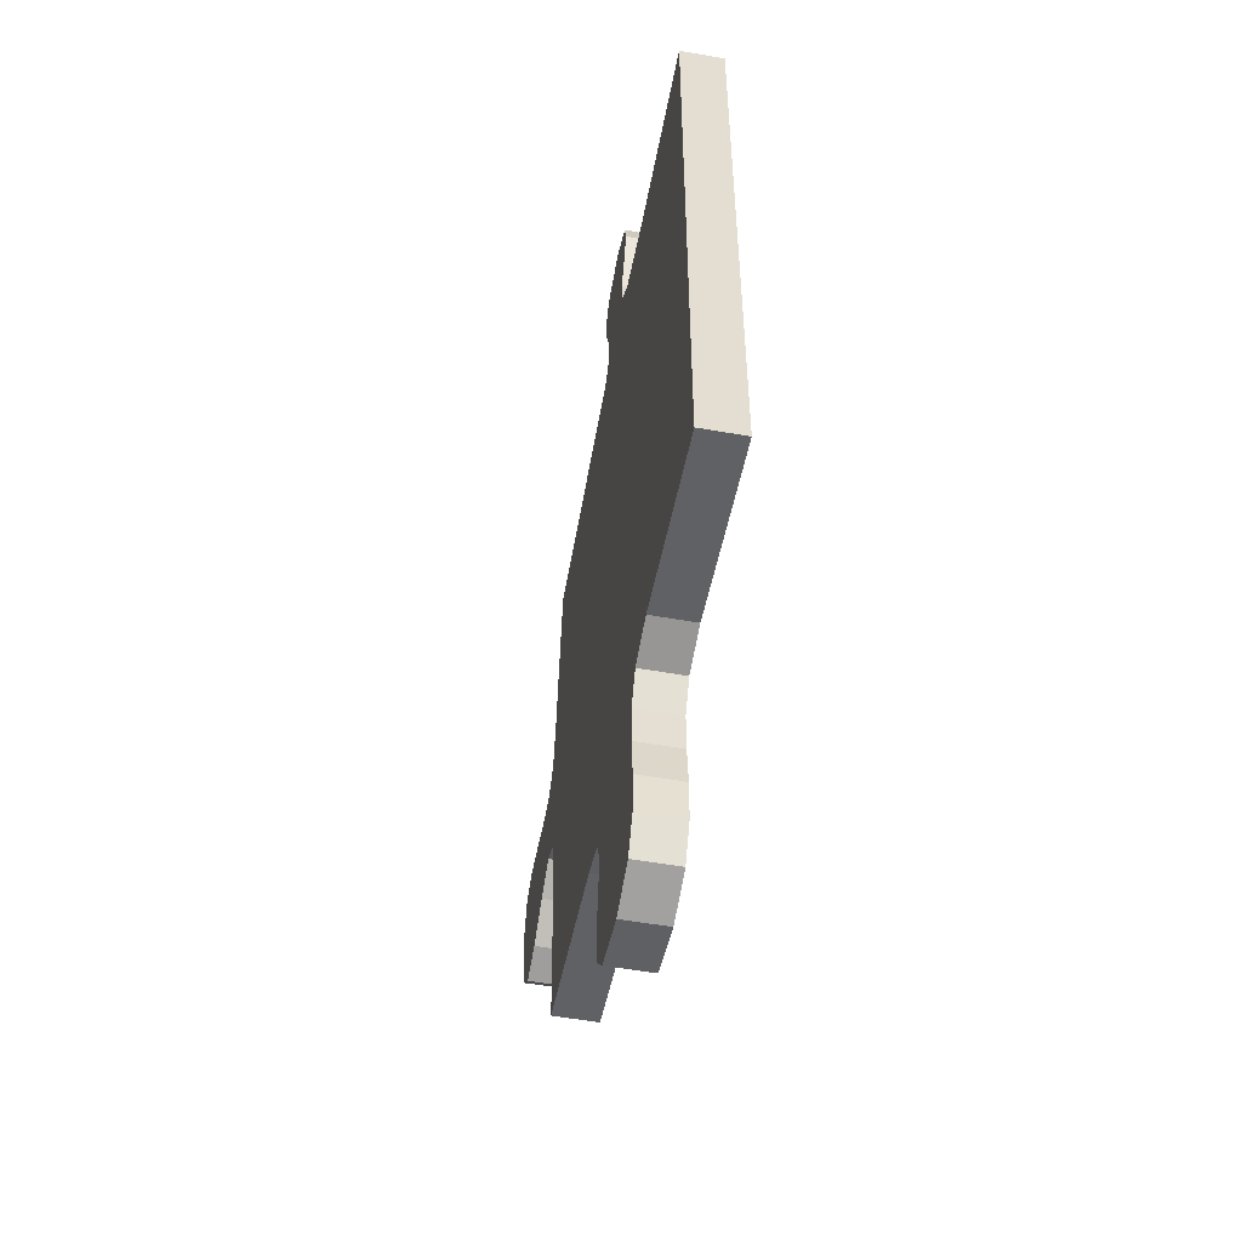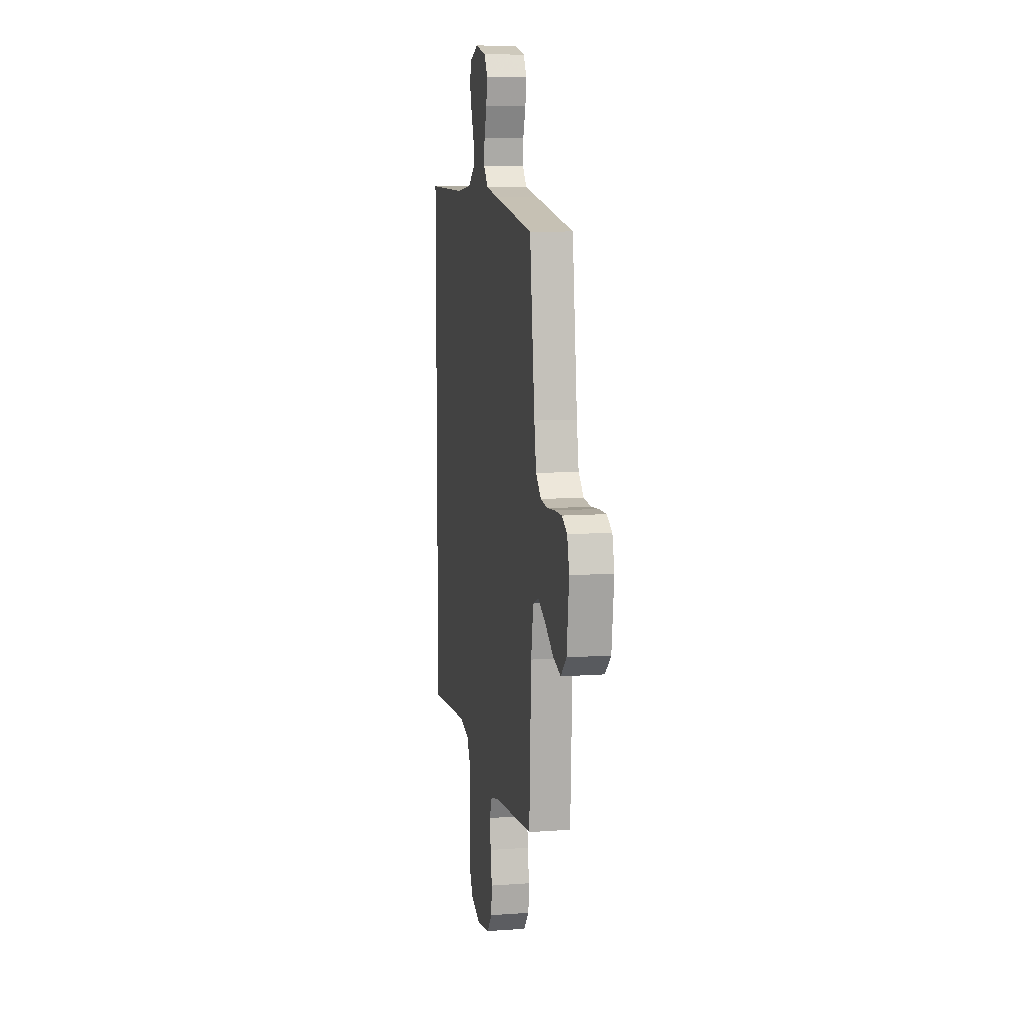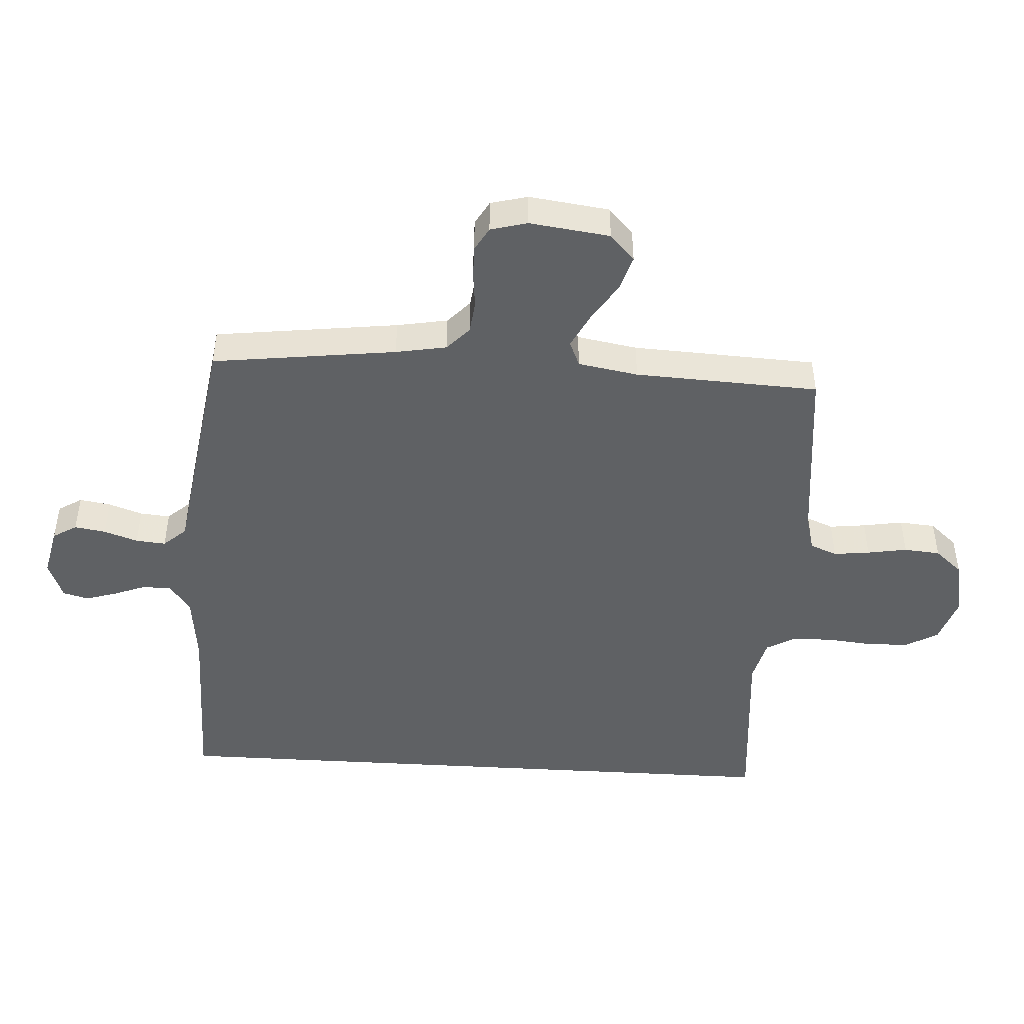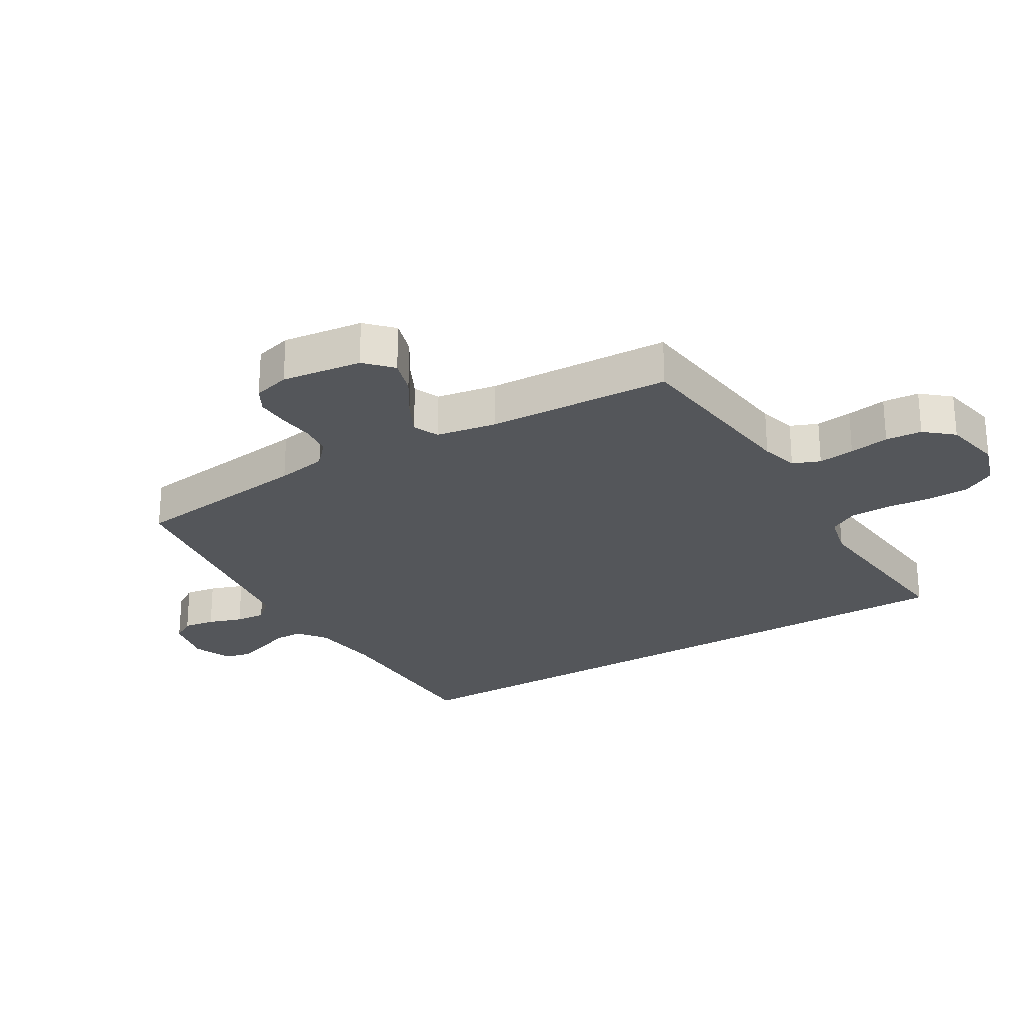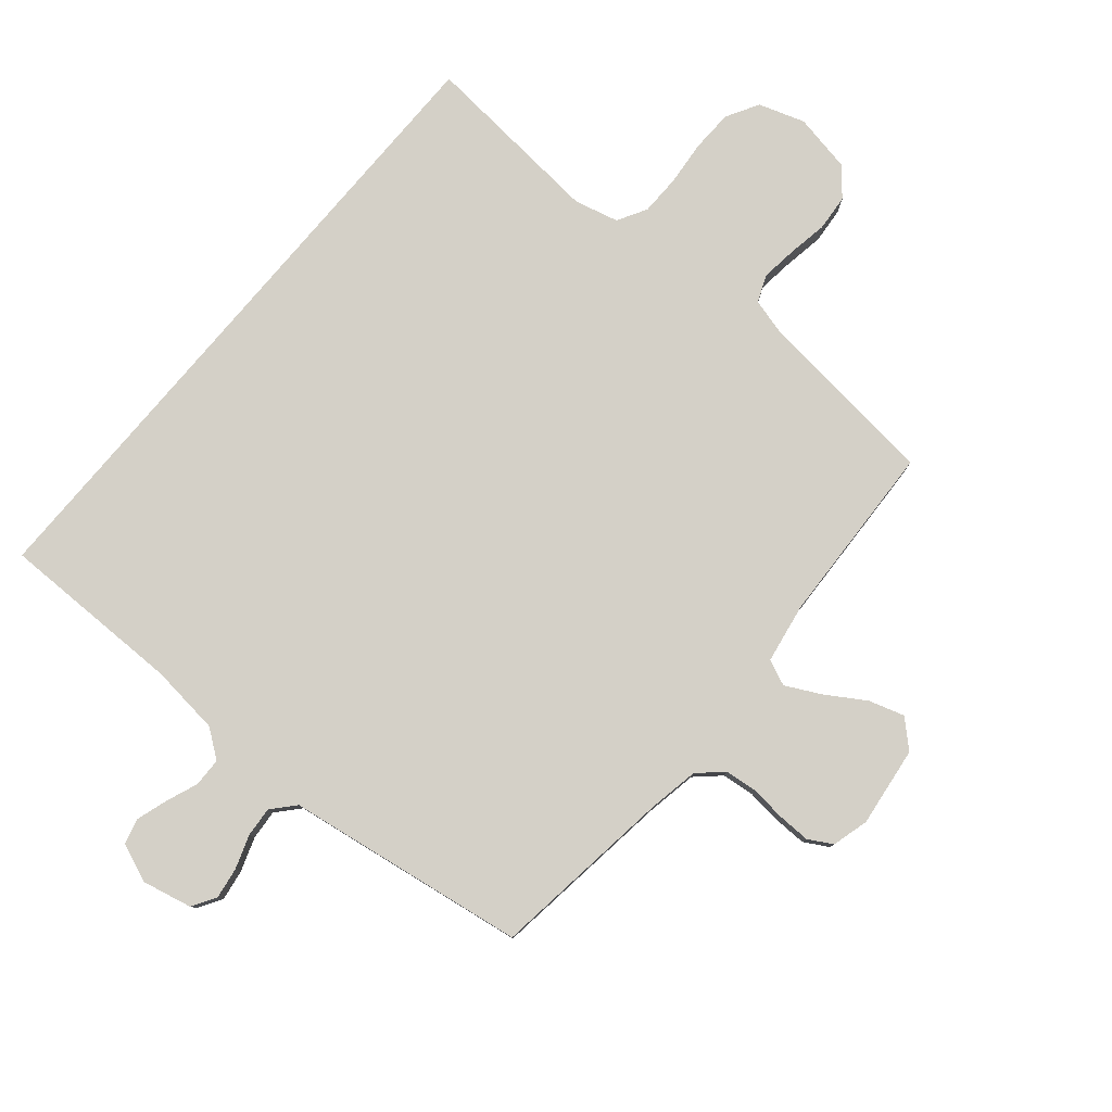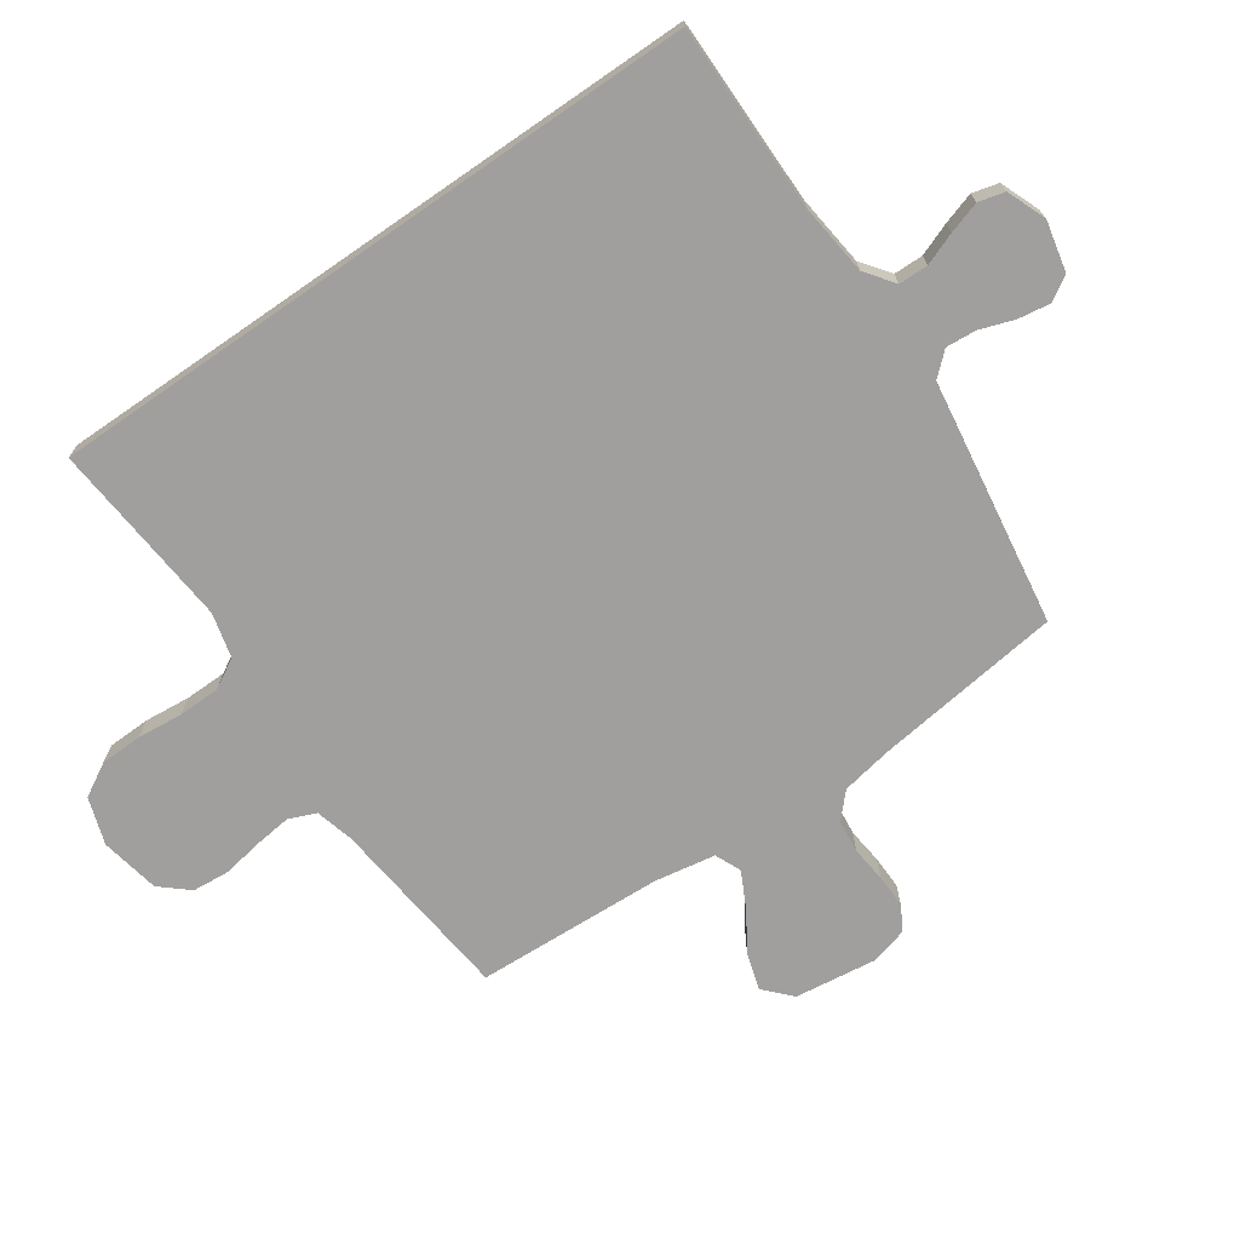
<metadata>
{"format":"obj","ext":"obj","renderer":"f3d","projection":"perspective","resolution":1024,"background":"white","views":[{"elev":-53.8,"azim":-100.7,"up":"+Z"},{"elev":9.7,"azim":79.4,"up":"+Z"},{"elev":-46.5,"azim":86.5,"up":"+Y"},{"elev":-25.3,"azim":121.3,"up":"+Y"},{"elev":79.9,"azim":40.2,"up":"+Y"},{"elev":-71.3,"azim":-55.3,"up":"+Y"}]}
</metadata>
<code>
v -0.5 0.07 -0.513
v -0.5 0.07 0.546
v -0.2 0.07 0.545
v -0.085 0.07 0.558
v -0.039 0.07 0.592
v -0.038 0.07 0.639
v -0.058 0.07 0.691
v -0.074 0.07 0.742
v -0.063 0.07 0.784
v 0 0.07 0.809
v 0.081 0.07 0.791
v 0.105 0.07 0.752
v 0.097 0.07 0.701
v 0.078 0.07 0.646
v 0.074 0.07 0.597
v 0.107 0.07 0.56
v 0.2 0.07 0.546
v 0.5 0.07 0.5
v 0.538 0.07 0.2
v 0.553 0.07 0.117
v 0.592 0.07 0.081
v 0.645 0.07 0.075
v 0.702 0.07 0.081
v 0.756 0.07 0.082
v 0.795 0.07 0.06
v 0.811 0.07 0
v 0.794 0.07 -0.131
v 0.751 0.07 -0.171
v 0.693 0.07 -0.153
v 0.63 0.07 -0.113
v 0.573 0.07 -0.084
v 0.531 0.07 -0.102
v 0.514 0.07 -0.2
v 0.5 0.07 -0.5
v 0.2 0.07 -0.532
v 0.139 0.07 -0.548
v 0.121 0.07 -0.592
v 0.128 0.07 -0.651
v 0.139 0.07 -0.716
v 0.134 0.07 -0.775
v 0.095 0.07 -0.82
v 0 0.07 -0.838
v -0.075 0.07 -0.813
v -0.105 0.07 -0.76
v -0.107 0.07 -0.692
v -0.1 0.07 -0.619
v -0.101 0.07 -0.553
v -0.128 0.07 -0.505
v -0.2 0.07 -0.487
v -0.5 0 -0.513
v -0.5 0 0.546
v -0.2 0 0.545
v -0.085 0 0.558
v -0.039 0 0.592
v -0.038 0 0.639
v -0.058 0 0.691
v -0.074 0 0.742
v -0.063 0 0.784
v 0 0 0.809
v 0.081 0 0.791
v 0.105 0 0.752
v 0.097 0 0.701
v 0.078 0 0.646
v 0.074 0 0.597
v 0.107 0 0.56
v 0.2 0 0.546
v 0.5 0 0.5
v 0.538 0 0.2
v 0.553 0 0.117
v 0.592 0 0.081
v 0.645 0 0.075
v 0.702 0 0.081
v 0.756 0 0.082
v 0.795 0 0.06
v 0.811 0 0
v 0.794 0 -0.131
v 0.751 0 -0.171
v 0.693 0 -0.153
v 0.63 0 -0.113
v 0.573 0 -0.084
v 0.531 0 -0.102
v 0.514 0 -0.2
v 0.5 0 -0.5
v 0.2 0 -0.532
v 0.139 0 -0.548
v 0.121 0 -0.592
v 0.128 0 -0.651
v 0.139 0 -0.716
v 0.134 0 -0.775
v 0.095 0 -0.82
v 0 0 -0.838
v -0.075 0 -0.813
v -0.105 0 -0.76
v -0.107 0 -0.692
v -0.1 0 -0.619
v -0.101 0 -0.553
v -0.128 0 -0.505
v -0.2 0 -0.487
f 43 44 45 46
f 43 46 47
f 42 43 47
f 41 42 47
f 38 39 40 41
f 37 38 41 47
f 36 37 47 48
f 33 34 35
f 32 33 35 36
f 27 28 29 30
f 27 30 31
f 26 27 31
f 25 26 31
f 22 23 24 25
f 22 25 31 32
f 16 17 18 19
f 16 19 20
f 11 12 13 14
f 11 14 15
f 10 11 15
f 9 10 15
f 6 7 8 9
f 6 9 15
f 5 6 15 16
f 49 1 2 3
f 49 3 4
f 21 22 32 36
f 20 21 36 48
f 16 20 48 49
f 4 5 16 49
f 95 94 93 92
f 96 95 92
f 96 92 91
f 96 91 90
f 90 89 88 87
f 96 90 87 86
f 97 96 86 85
f 84 83 82
f 85 84 82 81
f 79 78 77 76
f 80 79 76
f 80 76 75
f 80 75 74
f 74 73 72 71
f 81 80 74 71
f 68 67 66 65
f 69 68 65
f 63 62 61 60
f 64 63 60
f 64 60 59
f 64 59 58
f 58 57 56 55
f 64 58 55
f 65 64 55 54
f 52 51 50 98
f 53 52 98
f 85 81 71 70
f 97 85 70 69
f 98 97 69 65
f 98 65 54 53
f 1 50 51 2
f 2 51 52 3
f 3 52 53 4
f 4 53 54 5
f 5 54 55 6
f 6 55 56 7
f 7 56 57 8
f 8 57 58 9
f 9 58 59 10
f 10 59 60 11
f 11 60 61 12
f 12 61 62 13
f 13 62 63 14
f 14 63 64 15
f 15 64 65 16
f 16 65 66 17
f 17 66 67 18
f 18 67 68 19
f 19 68 69 20
f 20 69 70 21
f 21 70 71 22
f 22 71 72 23
f 23 72 73 24
f 24 73 74 25
f 25 74 75 26
f 26 75 76 27
f 27 76 77 28
f 28 77 78 29
f 29 78 79 30
f 30 79 80 31
f 31 80 81 32
f 32 81 82 33
f 33 82 83 34
f 34 83 84 35
f 35 84 85 36
f 36 85 86 37
f 37 86 87 38
f 38 87 88 39
f 39 88 89 40
f 40 89 90 41
f 41 90 91 42
f 42 91 92 43
f 43 92 93 44
f 44 93 94 45
f 45 94 95 46
f 46 95 96 47
f 47 96 97 48
f 48 97 98 49
f 49 98 50 1

</code>
